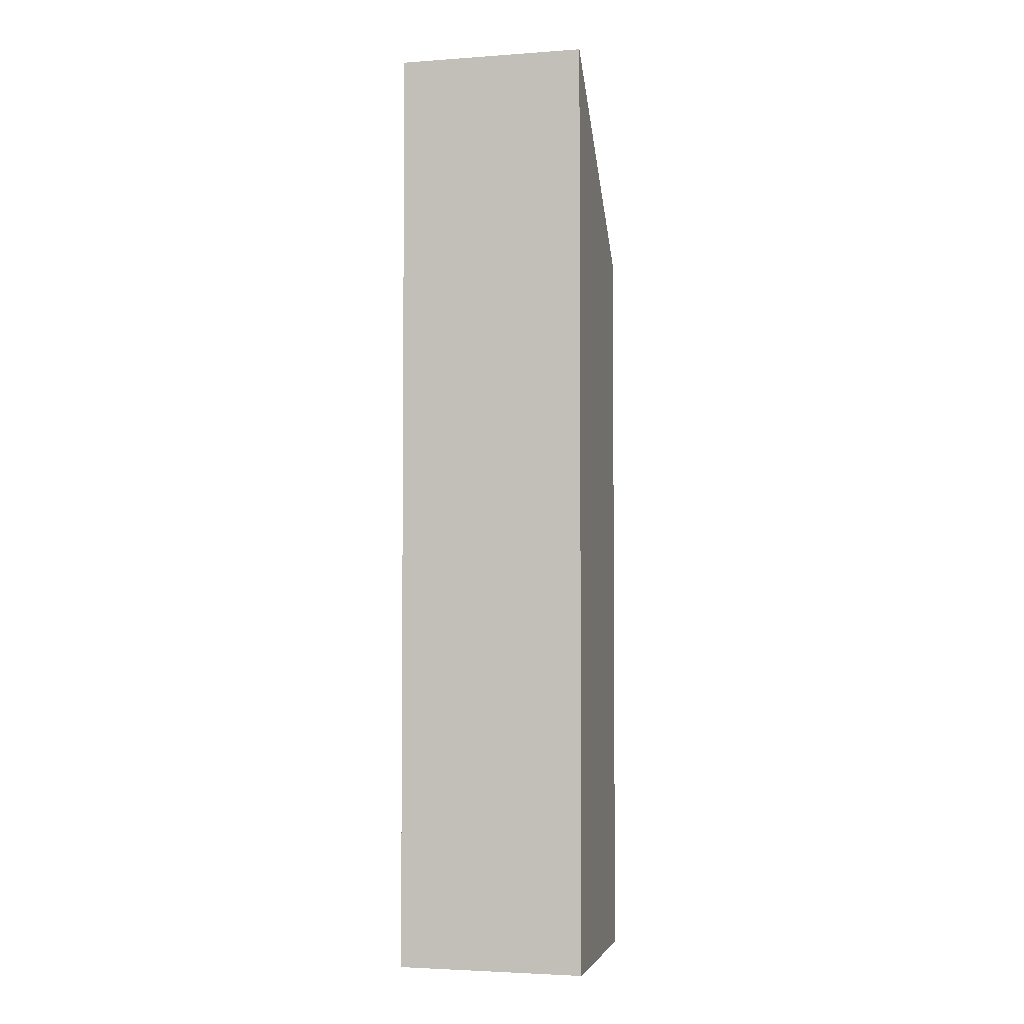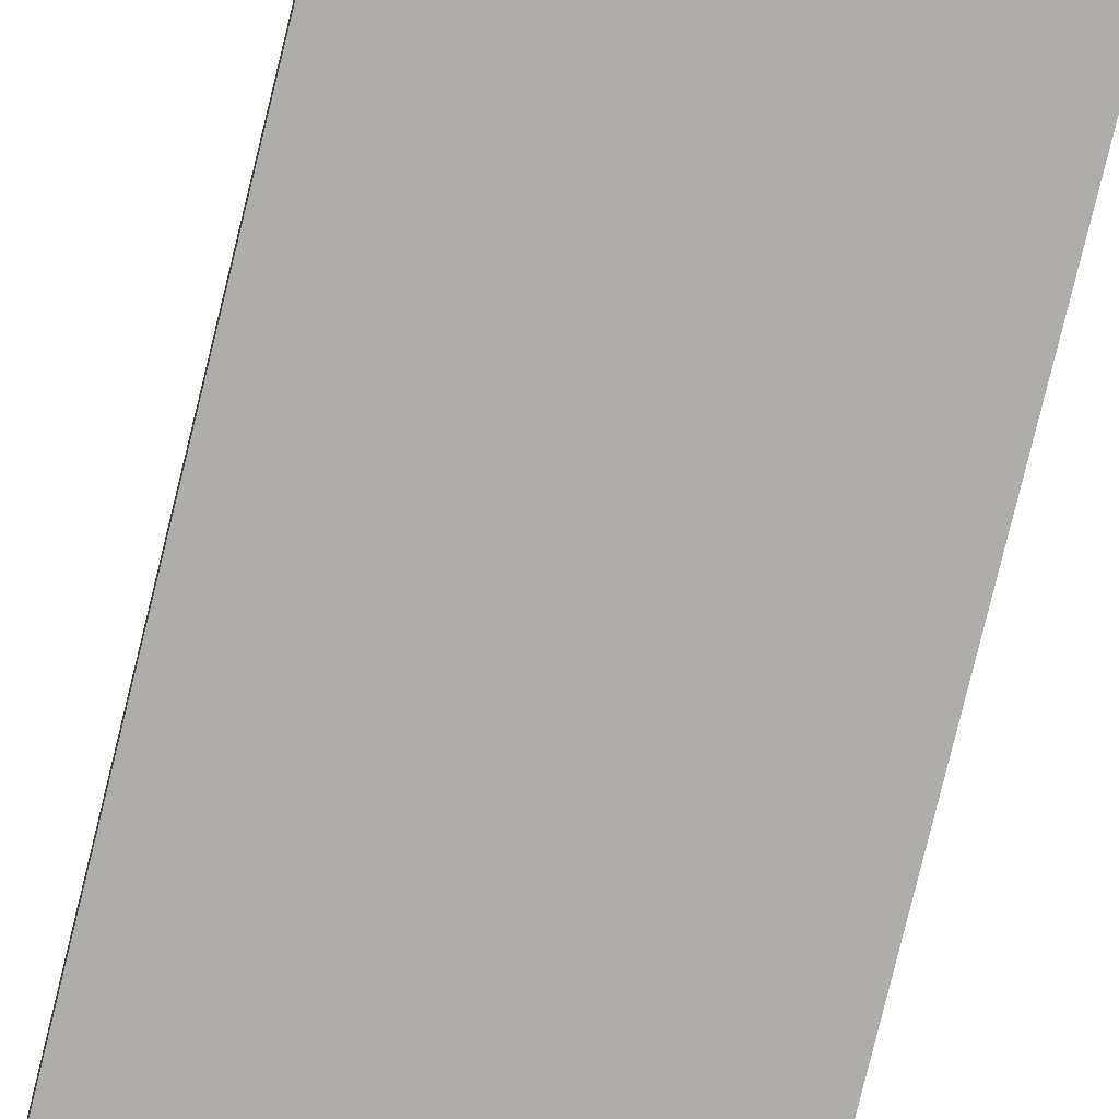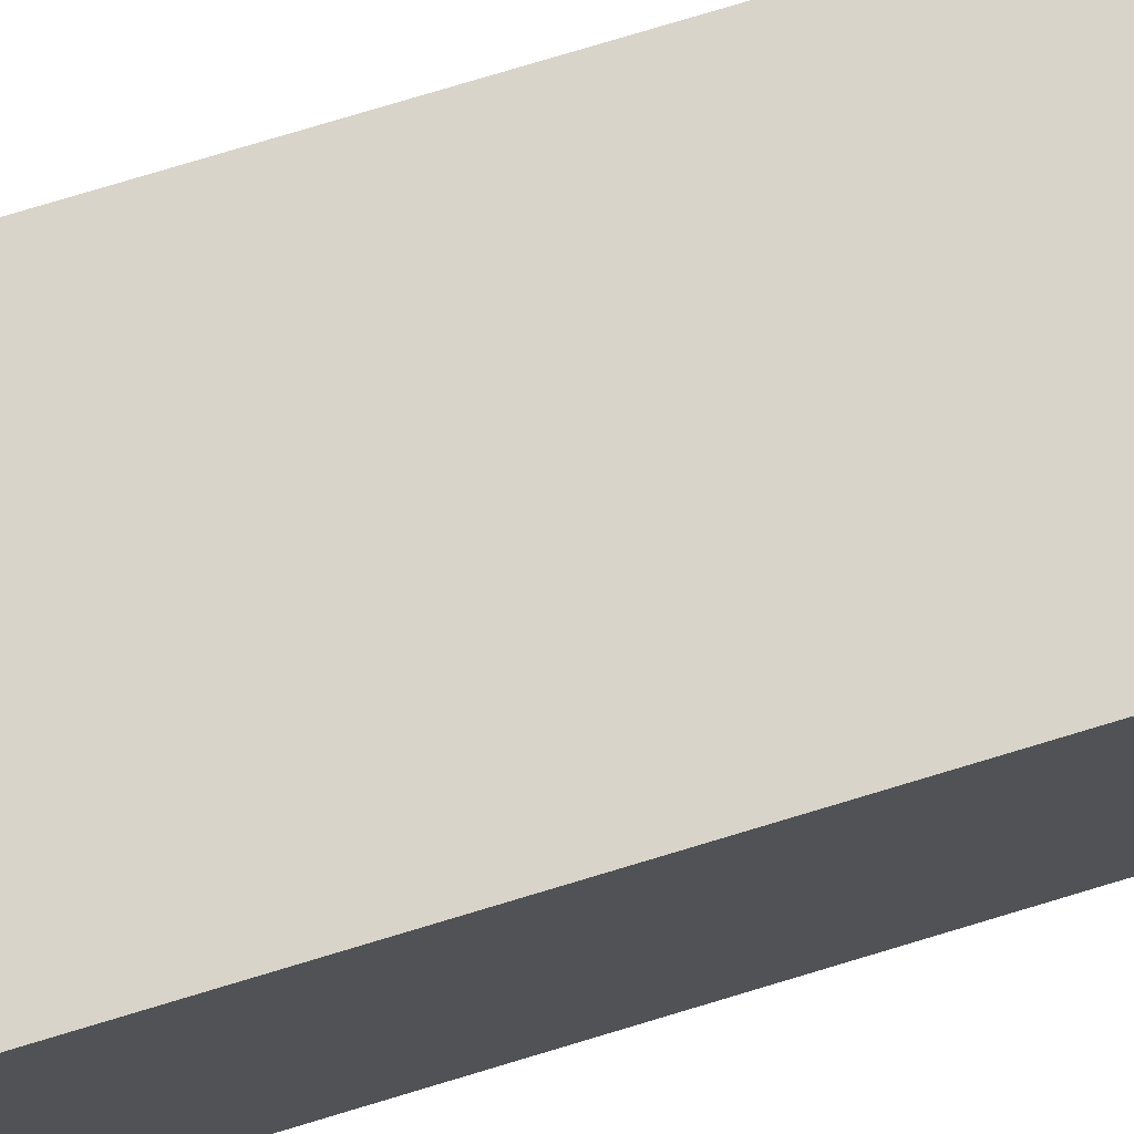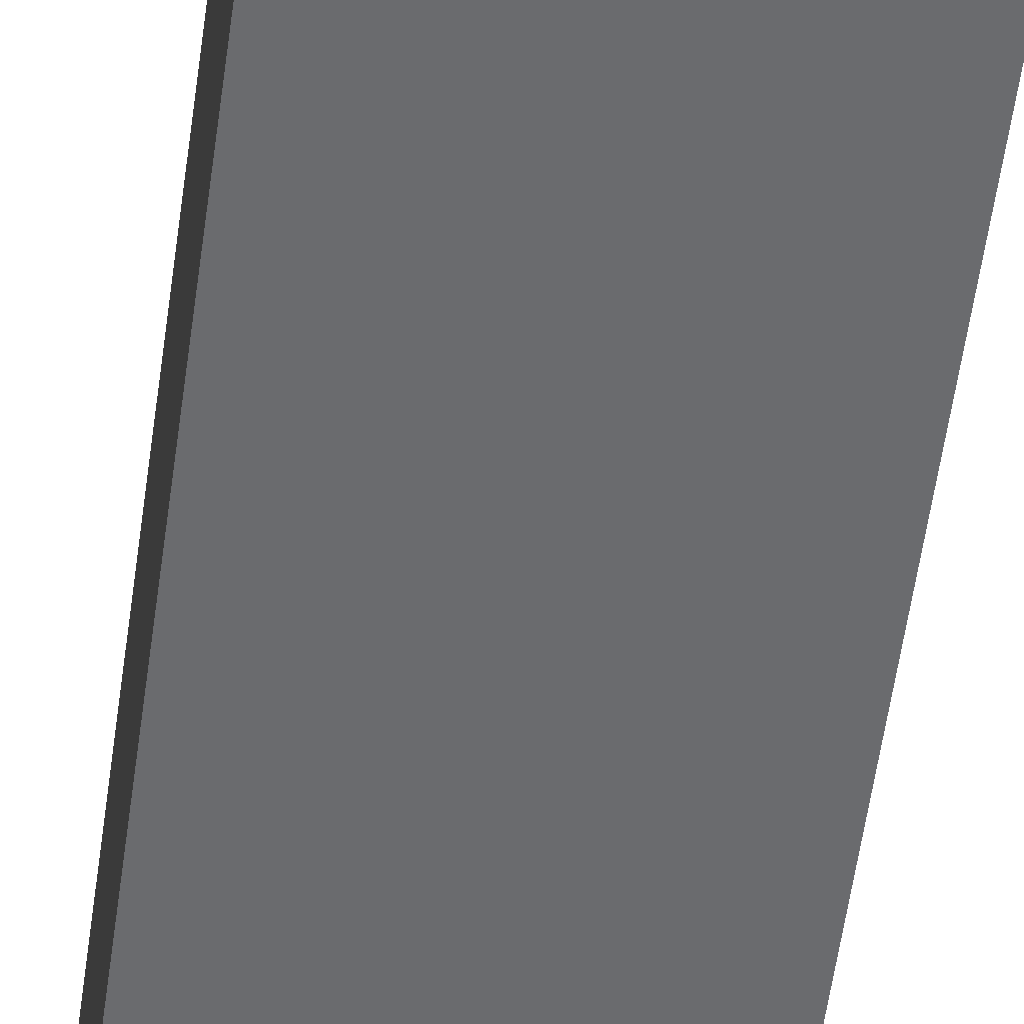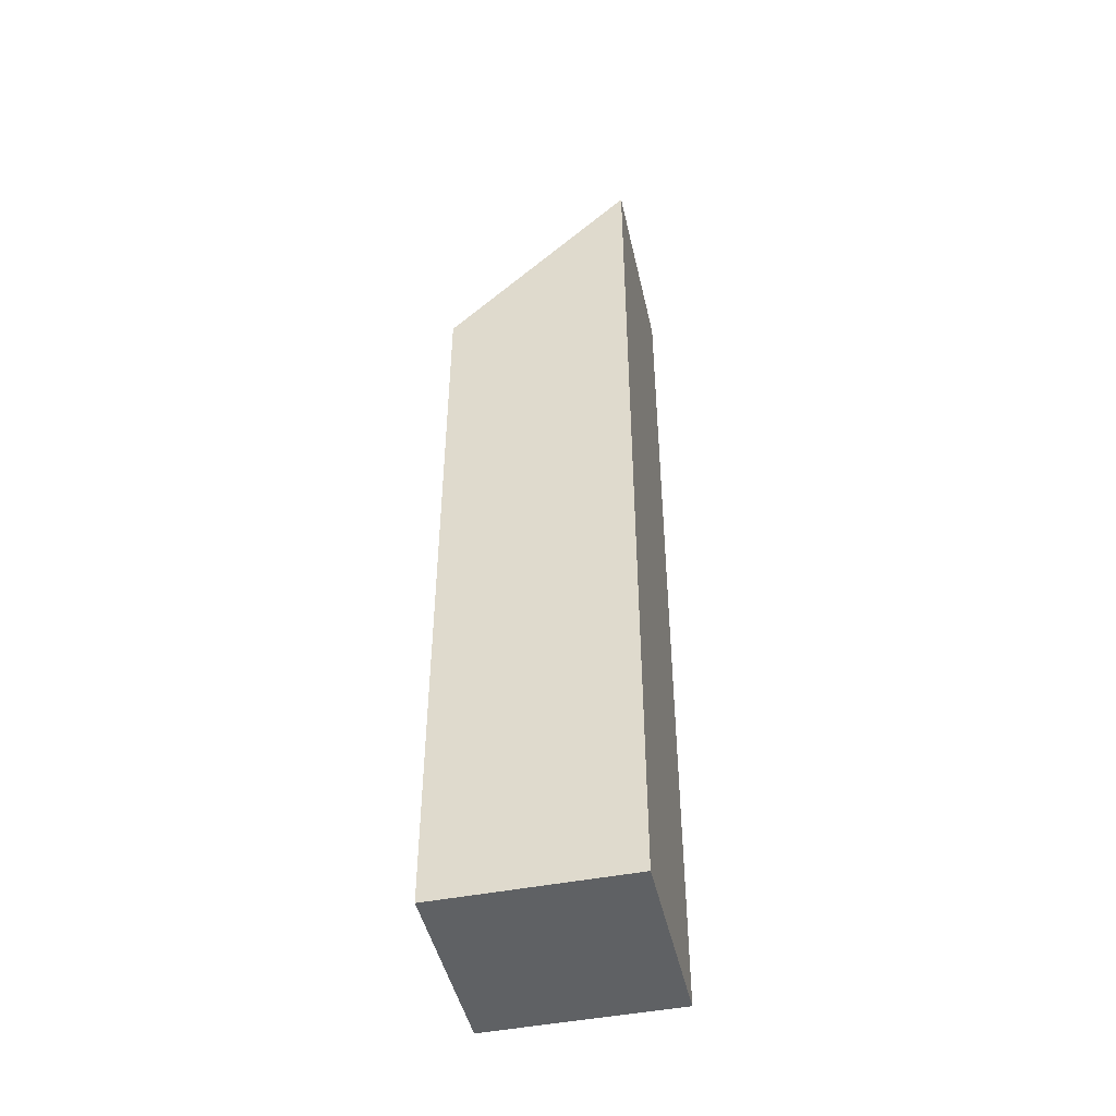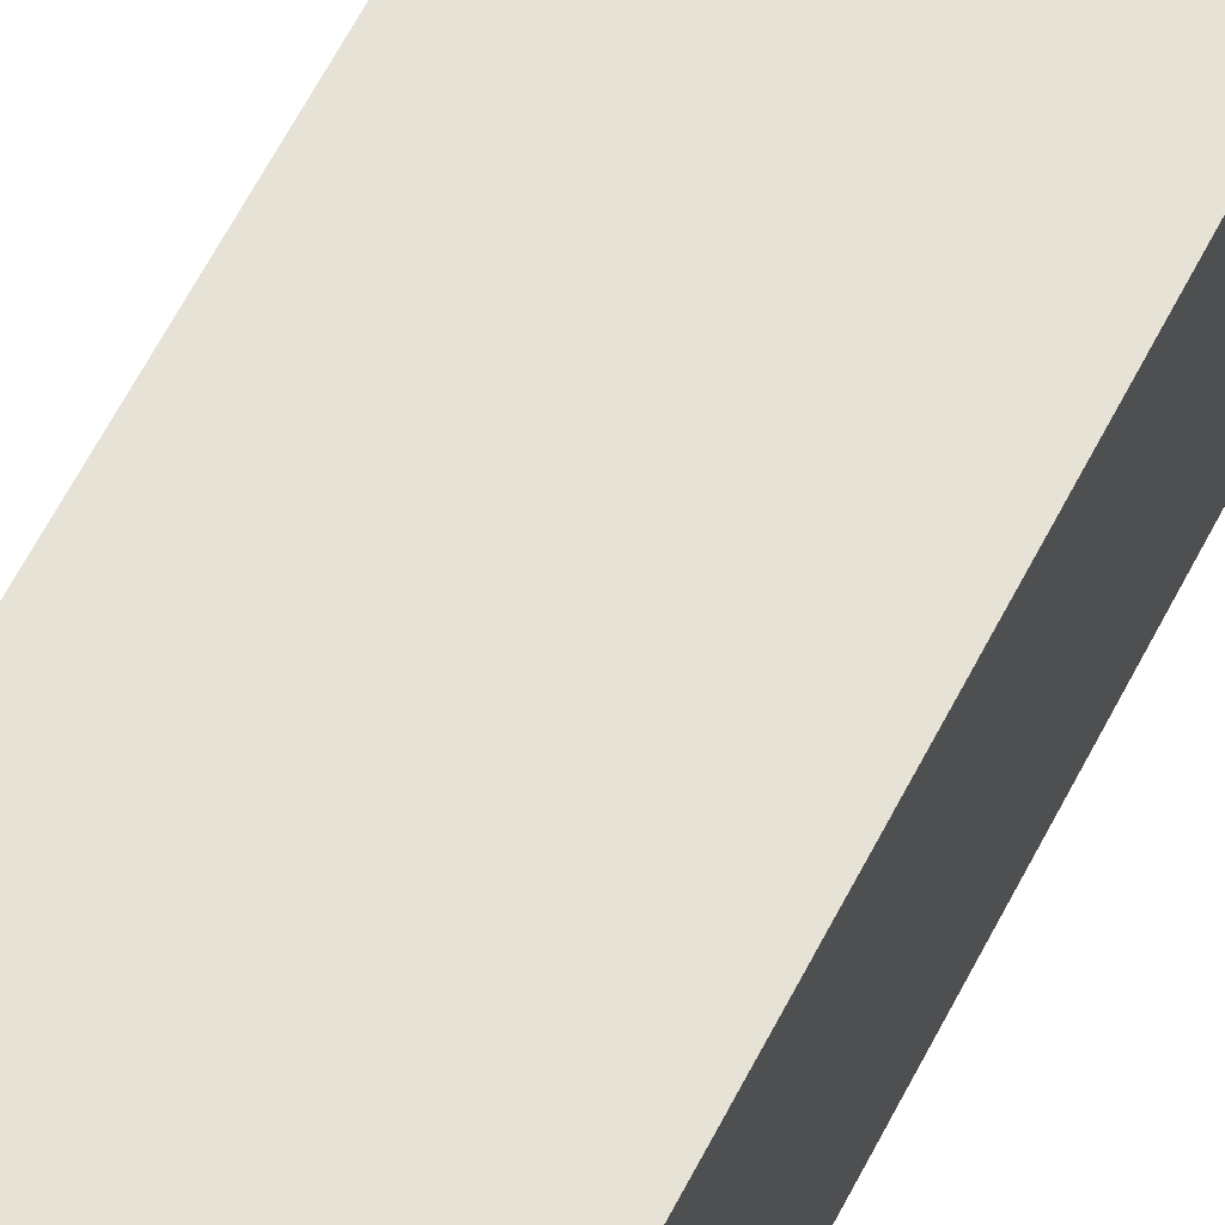
<metadata>
{"format":"obj","ext":"obj","renderer":"f3d","projection":"perspective","resolution":1024,"background":"white","views":[{"elev":-3.3,"azim":13.6,"up":"+Y"},{"elev":-77.3,"azim":166.3,"up":"+Z"},{"elev":75.4,"azim":-106.9,"up":"+Z"},{"elev":-53.3,"azim":172.5,"up":"+Z"},{"elev":-46.7,"azim":-77.4,"up":"+Y"},{"elev":63.9,"azim":-152.6,"up":"+Z"}]}
</metadata>
<code>
g pb_Mesh176976
v 0 -4 -2
v -4 -4 -2
v 0 16 -2
v -4 16 -2
v -4 -4 -2
v -4 -4 -6
v -4 16 -2
v -4 12 -6
v -4 -4 -6
v 0 -4 -6
v -4 12 -6
v 0 12 -6
v 0 -4 -6
v 0 -4 -2
v 0 12 -6
v 0 16 -2
v 0 16 -2
v -4 16 -2
v 0 12 -6
v -4 12 -6
v 0 -4 -6
v -4 -4 -6
v 0 -4 -2
v -4 -4 -2
g pb_Mesh176976_0
f 3 2 1
f 3 4 2
f 7 6 5
f 7 8 6
f 11 10 9
f 11 12 10
f 15 14 13
f 15 16 14
f 19 18 17
f 19 20 18
f 23 22 21
f 23 24 22
g pb_Mesh176976_1

</code>
